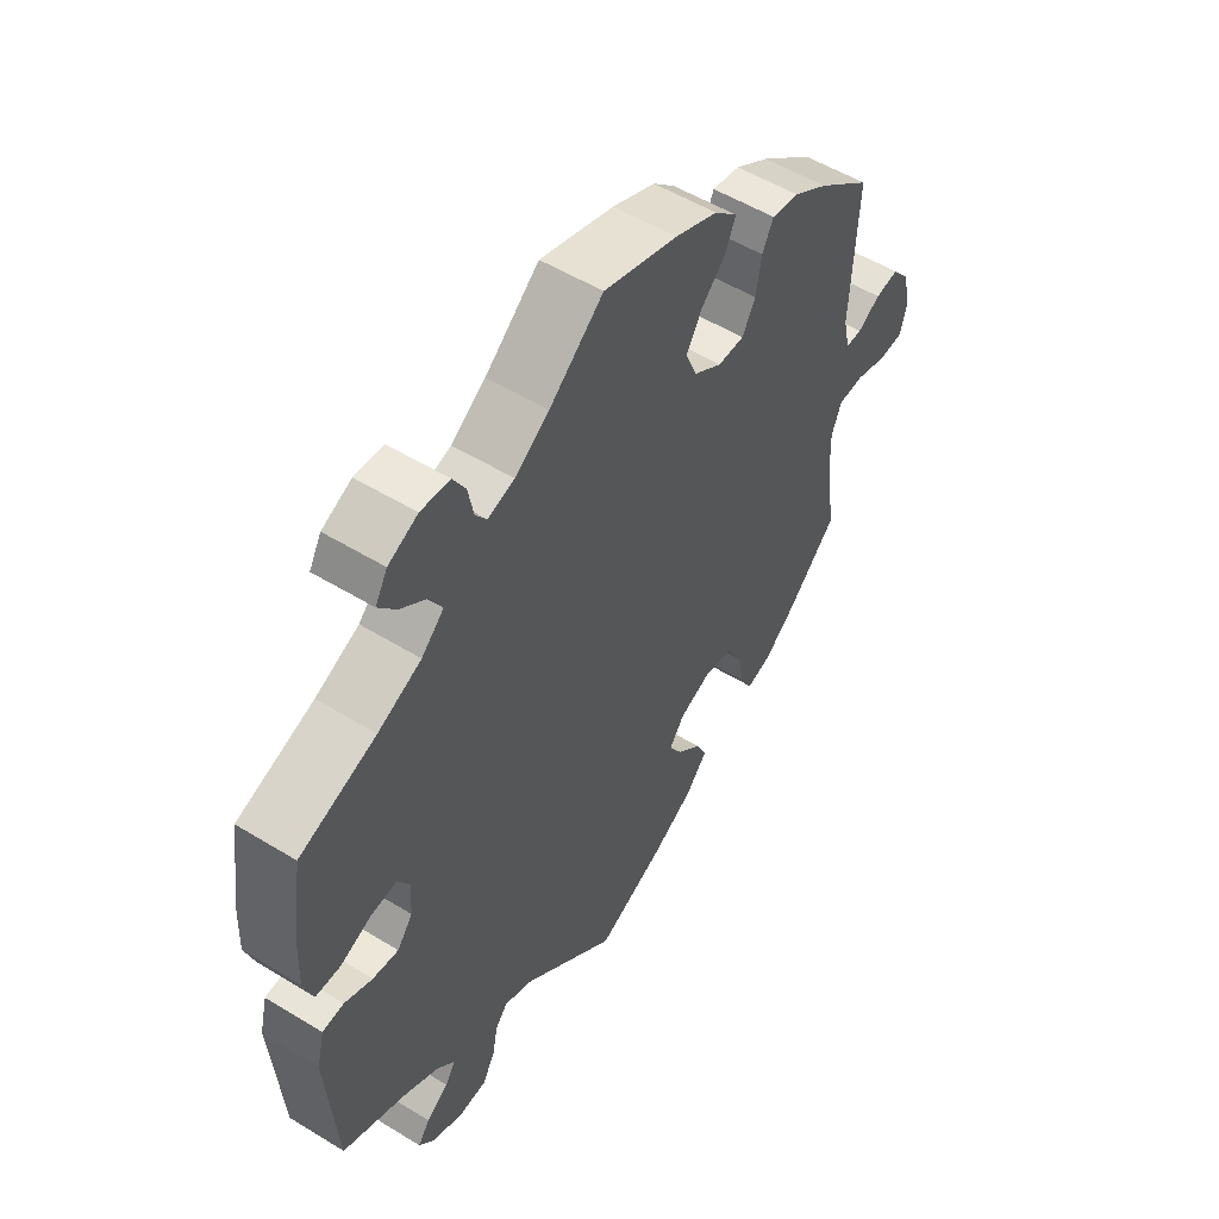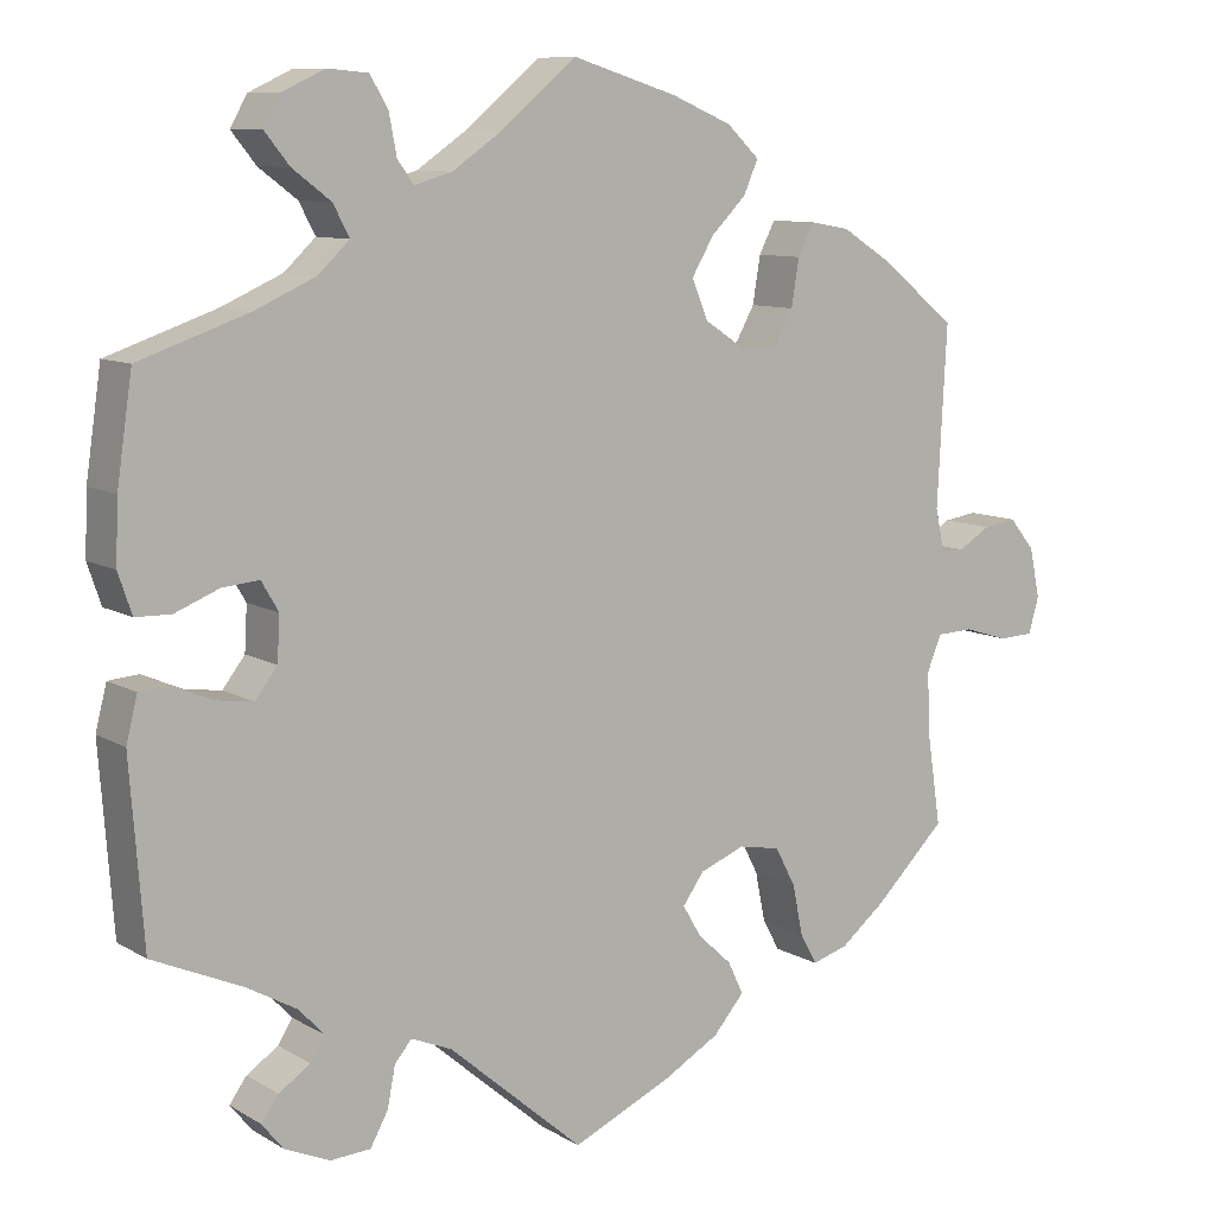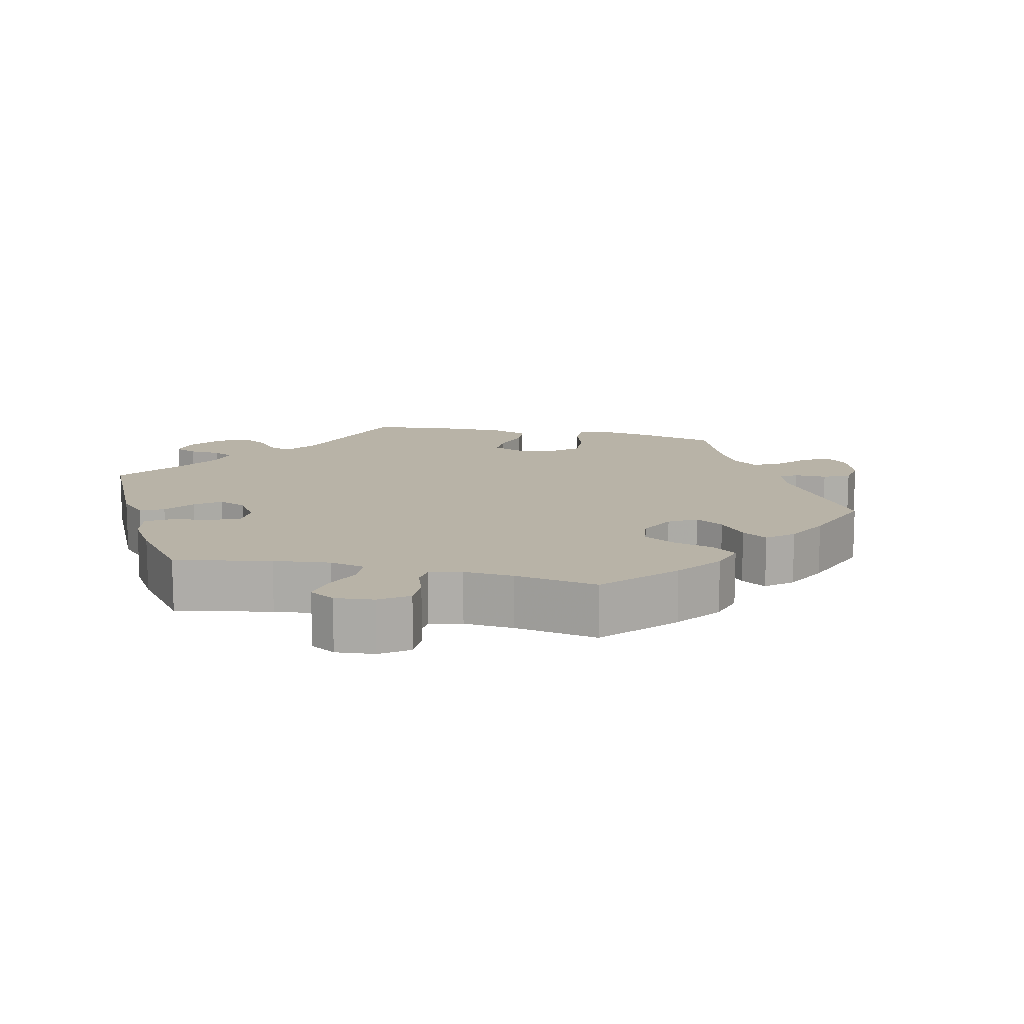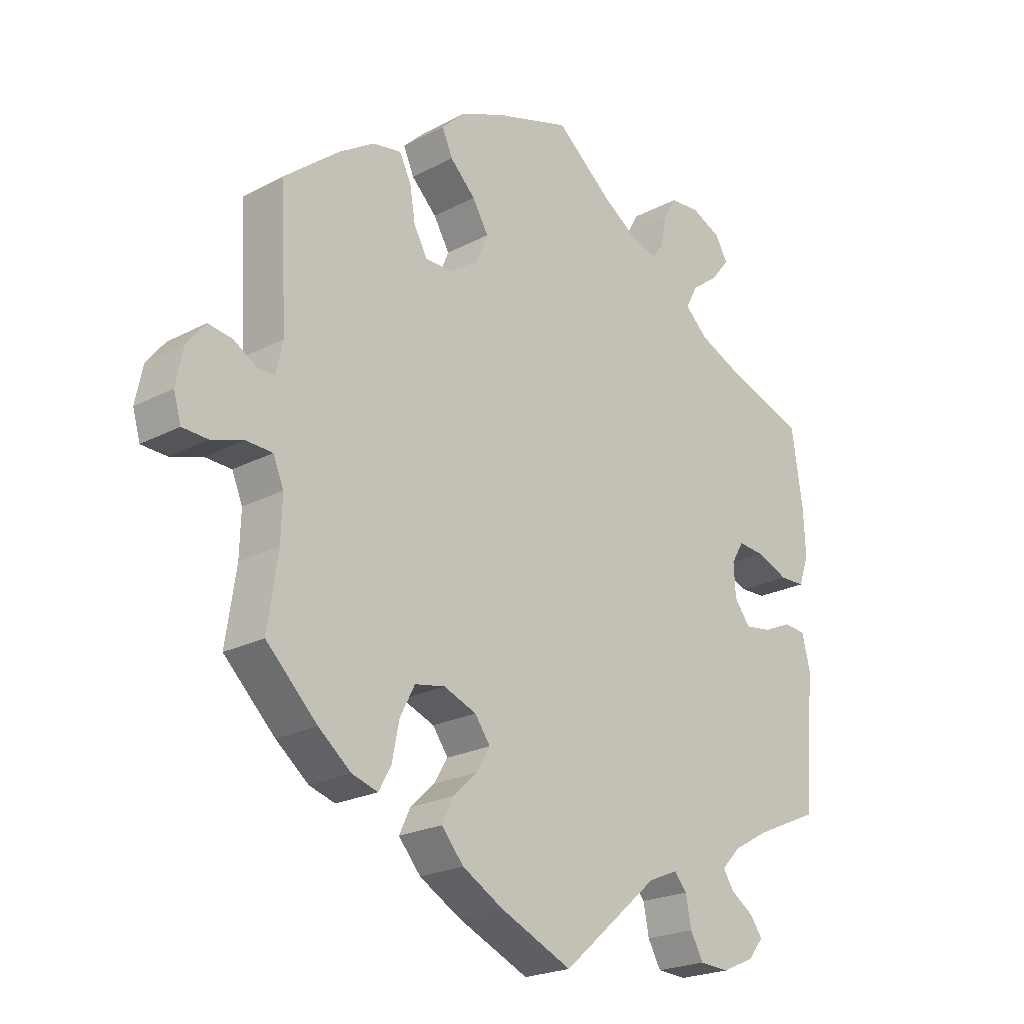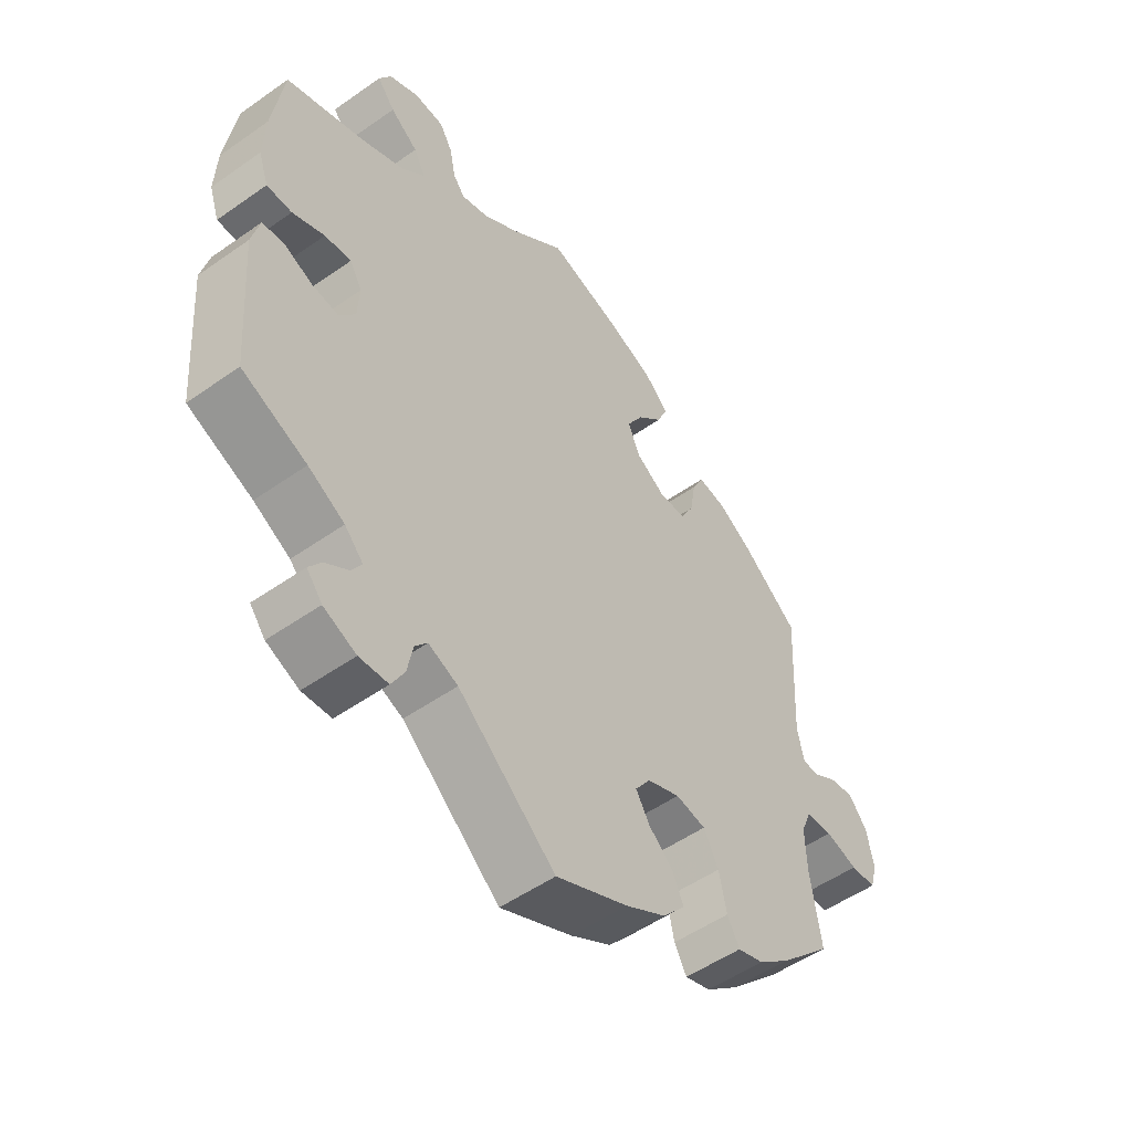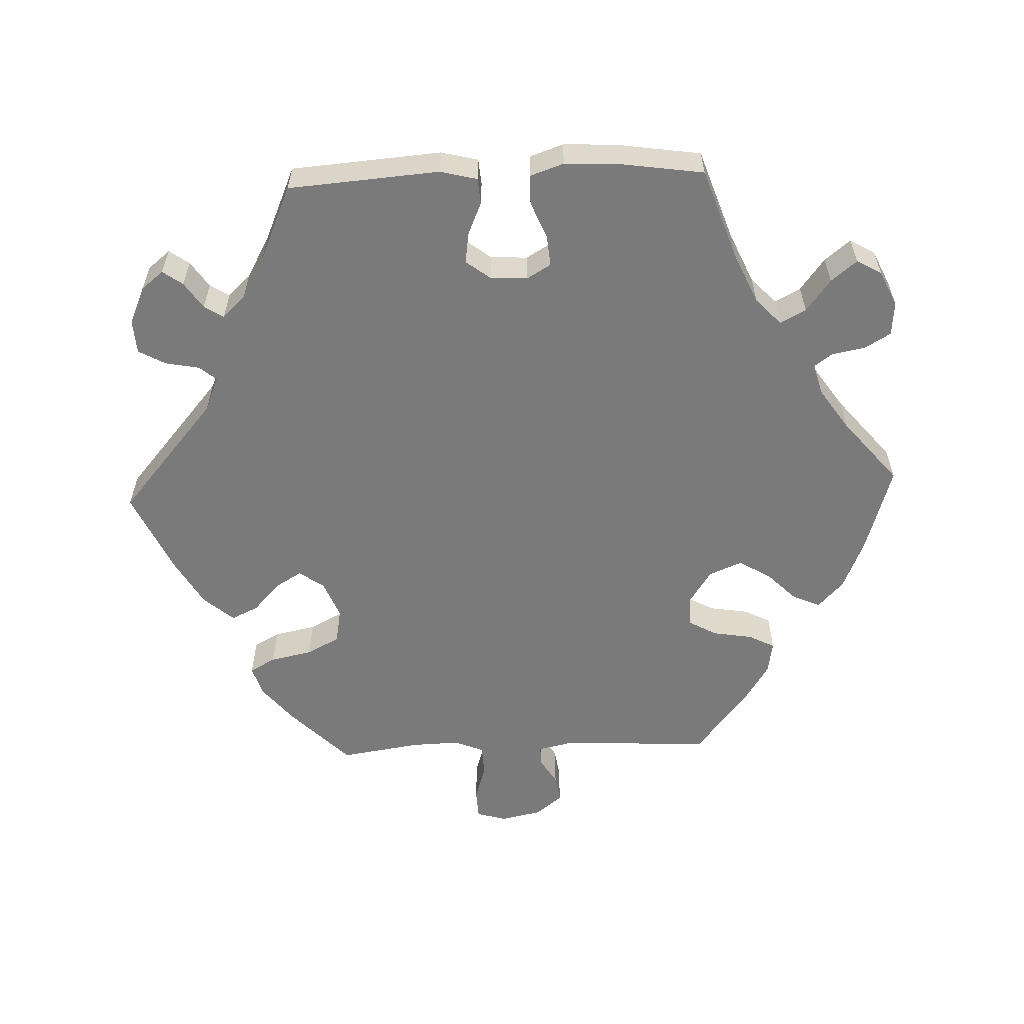
<metadata>
{"format":"obj","ext":"obj","renderer":"f3d","projection":"perspective","resolution":1024,"background":"white","views":[{"elev":53.6,"azim":-56.9,"up":"+Z"},{"elev":9.4,"azim":-34.0,"up":"+Z"},{"elev":12.8,"azim":-17.2,"up":"+Y"},{"elev":-22.0,"azim":132.7,"up":"+Z"},{"elev":-52.0,"azim":-52.7,"up":"+Z"},{"elev":-58.1,"azim":-87.7,"up":"+Y"}]}
</metadata>
<code>
v -0.158 0.07 -0.442
v -0.206 0.07 -0.422
v -0.226 0.07 -0.446
v -0.235 0.07 -0.493
v -0.256 0.07 -0.531
v -0.303 0.07 -0.534
v -0.356 0.07 -0.511
v -0.381 0.07 -0.48
v -0.361 0.07 -0.452
v -0.324 0.07 -0.427
v -0.307 0.07 -0.4
v -0.337 0.07 -0.368
v -0.396 0.07 -0.335
v -0.501 0.07 -0.289
v -0.517 0.07 -0.077
v -0.504 0.07 -0.025
v -0.468 0.07 -0.022
v -0.422 0.07 -0.042
v -0.379 0.07 -0.048
v -0.353 0.07 -0.014
v -0.35 0.07 0.038
v -0.37 0.07 0.072
v -0.413 0.07 0.068
v -0.465 0.07 0.047
v -0.506 0.07 0.048
v -0.522 0.07 0.095
v -0.519 0.07 0.167
v -0.501 0.07 0.289
v -0.374 0.07 0.333
v -0.302 0.07 0.365
v -0.265 0.07 0.4
v -0.284 0.07 0.436
v -0.329 0.07 0.47
v -0.358 0.07 0.506
v -0.338 0.07 0.541
v -0.289 0.07 0.564
v -0.241 0.07 0.56
v -0.22 0.07 0.524
v -0.211 0.07 0.477
v -0.192 0.07 0.451
v -0.148 0.07 0.464
v -0.091 0.07 0.503
v -0.001 0.07 0.578
v 0.122 0.07 0.54
v 0.193 0.07 0.51
v 0.231 0.07 0.474
v 0.214 0.07 0.435
v 0.173 0.07 0.394
v 0.147 0.07 0.35
v 0.166 0.07 0.304
v 0.213 0.07 0.273
v 0.257 0.07 0.273
v 0.279 0.07 0.313
v 0.288 0.07 0.368
v 0.307 0.07 0.405
v 0.353 0.07 0.397
v 0.41 0.07 0.361
v 0.5 0.07 0.289
v 0.489 0.07 0.079
v 0.5 0.07 0.029
v 0.527 0.07 0.029
v 0.565 0.07 0.052
v 0.604 0.07 0.058
v 0.634 0.07 0.021
v 0.646 0.07 -0.037
v 0.634 0.07 -0.079
v 0.593 0.07 -0.081
v 0.541 0.07 -0.065
v 0.498 0.07 -0.067
v 0.481 0.07 -0.108
v 0.483 0.07 -0.176
v 0.5 0.07 -0.289
v 0.417 0.07 -0.371
v 0.364 0.07 -0.414
v 0.322 0.07 -0.427
v 0.302 0.07 -0.391
v 0.29 0.07 -0.332
v 0.266 0.07 -0.286
v 0.217 0.07 -0.277
v 0.164 0.07 -0.298
v 0.139 0.07 -0.333
v 0.161 0.07 -0.37
v 0.201 0.07 -0.407
v 0.219 0.07 -0.445
v 0.183 0.07 -0.487
v 0.117 0.07 -0.525
v 0 0.07 -0.578
v -0.158 0 -0.442
v -0.206 0 -0.422
v -0.226 0 -0.446
v -0.235 0 -0.493
v -0.256 0 -0.531
v -0.303 0 -0.534
v -0.356 0 -0.511
v -0.381 0 -0.48
v -0.361 0 -0.452
v -0.324 0 -0.427
v -0.307 0 -0.4
v -0.337 0 -0.368
v -0.396 0 -0.335
v -0.501 0 -0.289
v -0.517 0 -0.077
v -0.504 0 -0.025
v -0.468 0 -0.022
v -0.422 0 -0.042
v -0.379 0 -0.048
v -0.353 0 -0.014
v -0.35 0 0.038
v -0.37 0 0.072
v -0.413 0 0.068
v -0.465 0 0.047
v -0.506 0 0.048
v -0.522 0 0.095
v -0.519 0 0.167
v -0.501 0 0.289
v -0.374 0 0.333
v -0.302 0 0.365
v -0.265 0 0.4
v -0.284 0 0.436
v -0.329 0 0.47
v -0.358 0 0.506
v -0.338 0 0.541
v -0.289 0 0.564
v -0.241 0 0.56
v -0.22 0 0.524
v -0.211 0 0.477
v -0.192 0 0.451
v -0.148 0 0.464
v -0.091 0 0.503
v -0.001 0 0.578
v 0.122 0 0.54
v 0.193 0 0.51
v 0.231 0 0.474
v 0.214 0 0.435
v 0.173 0 0.394
v 0.147 0 0.35
v 0.166 0 0.304
v 0.213 0 0.273
v 0.257 0 0.273
v 0.279 0 0.313
v 0.288 0 0.368
v 0.307 0 0.405
v 0.353 0 0.397
v 0.41 0 0.361
v 0.5 0 0.289
v 0.489 0 0.079
v 0.5 0 0.029
v 0.527 0 0.029
v 0.565 0 0.052
v 0.604 0 0.058
v 0.634 0 0.021
v 0.646 0 -0.037
v 0.634 0 -0.079
v 0.593 0 -0.081
v 0.541 0 -0.065
v 0.498 0 -0.067
v 0.481 0 -0.108
v 0.483 0 -0.176
v 0.5 0 -0.289
v 0.417 0 -0.371
v 0.364 0 -0.414
v 0.322 0 -0.427
v 0.302 0 -0.391
v 0.29 0 -0.332
v 0.266 0 -0.286
v 0.217 0 -0.277
v 0.164 0 -0.298
v 0.139 0 -0.333
v 0.161 0 -0.37
v 0.201 0 -0.407
v 0.219 0 -0.445
v 0.183 0 -0.487
v 0.117 0 -0.525
v 0 0 -0.578
f 86 87 1
f 85 86 1 2
f 82 83 84 85
f 81 82 85 2
f 80 81 2
f 79 80 2
f 74 75 76 77
f 74 77 78
f 71 72 73 74
f 70 71 74 78
f 69 70 78 79
f 65 66 67 68
f 65 68 69
f 64 65 69
f 61 62 63 64
f 60 61 64 69
f 59 60 69 79
f 53 54 55 56
f 52 53 56 57
f 45 46 47 48
f 45 48 49
f 42 43 44 45
f 41 42 45 49
f 40 41 49 50
f 36 37 38 39
f 36 39 40
f 35 36 40
f 32 33 34 35
f 31 32 35 40
f 30 31 40 50
f 26 27 28 29
f 23 24 25 26
f 22 23 26 29
f 21 22 29 30
f 15 16 17 18
f 13 14 15 18
f 12 13 18 19
f 11 12 19 20
f 7 8 9 10
f 7 10 11
f 6 7 11
f 3 4 5 6
f 2 3 6 11
f 52 57 58 59
f 51 52 59 79
f 30 50 51 79
f 20 21 30 79
f 2 11 20 79
f 88 174 173
f 89 88 173 172
f 172 171 170 169
f 89 172 169 168
f 89 168 167
f 89 167 166
f 164 163 162 161
f 165 164 161
f 161 160 159 158
f 165 161 158 157
f 166 165 157 156
f 155 154 153 152
f 156 155 152
f 156 152 151
f 151 150 149 148
f 156 151 148 147
f 166 156 147 146
f 143 142 141 140
f 144 143 140 139
f 135 134 133 132
f 136 135 132
f 132 131 130 129
f 136 132 129 128
f 137 136 128 127
f 126 125 124 123
f 127 126 123
f 127 123 122
f 122 121 120 119
f 127 122 119 118
f 137 127 118 117
f 116 115 114 113
f 113 112 111 110
f 116 113 110 109
f 117 116 109 108
f 105 104 103 102
f 105 102 101 100
f 106 105 100 99
f 107 106 99 98
f 97 96 95 94
f 98 97 94
f 98 94 93
f 93 92 91 90
f 98 93 90 89
f 146 145 144 139
f 166 146 139 138
f 166 138 137 117
f 166 117 108 107
f 166 107 98 89
f 1 88 89 2
f 2 89 90 3
f 3 90 91 4
f 4 91 92 5
f 5 92 93 6
f 6 93 94 7
f 7 94 95 8
f 8 95 96 9
f 9 96 97 10
f 10 97 98 11
f 11 98 99 12
f 12 99 100 13
f 13 100 101 14
f 14 101 102 15
f 15 102 103 16
f 16 103 104 17
f 17 104 105 18
f 18 105 106 19
f 19 106 107 20
f 20 107 108 21
f 21 108 109 22
f 22 109 110 23
f 23 110 111 24
f 24 111 112 25
f 25 112 113 26
f 26 113 114 27
f 27 114 115 28
f 28 115 116 29
f 29 116 117 30
f 30 117 118 31
f 31 118 119 32
f 32 119 120 33
f 33 120 121 34
f 34 121 122 35
f 35 122 123 36
f 36 123 124 37
f 37 124 125 38
f 38 125 126 39
f 39 126 127 40
f 40 127 128 41
f 41 128 129 42
f 42 129 130 43
f 43 130 131 44
f 44 131 132 45
f 45 132 133 46
f 46 133 134 47
f 47 134 135 48
f 48 135 136 49
f 49 136 137 50
f 50 137 138 51
f 51 138 139 52
f 52 139 140 53
f 53 140 141 54
f 54 141 142 55
f 55 142 143 56
f 56 143 144 57
f 57 144 145 58
f 58 145 146 59
f 59 146 147 60
f 60 147 148 61
f 61 148 149 62
f 62 149 150 63
f 63 150 151 64
f 64 151 152 65
f 65 152 153 66
f 66 153 154 67
f 67 154 155 68
f 68 155 156 69
f 69 156 157 70
f 70 157 158 71
f 71 158 159 72
f 72 159 160 73
f 73 160 161 74
f 74 161 162 75
f 75 162 163 76
f 76 163 164 77
f 77 164 165 78
f 78 165 166 79
f 79 166 167 80
f 80 167 168 81
f 81 168 169 82
f 82 169 170 83
f 83 170 171 84
f 84 171 172 85
f 85 172 173 86
f 86 173 174 87
f 87 174 88 1

</code>
